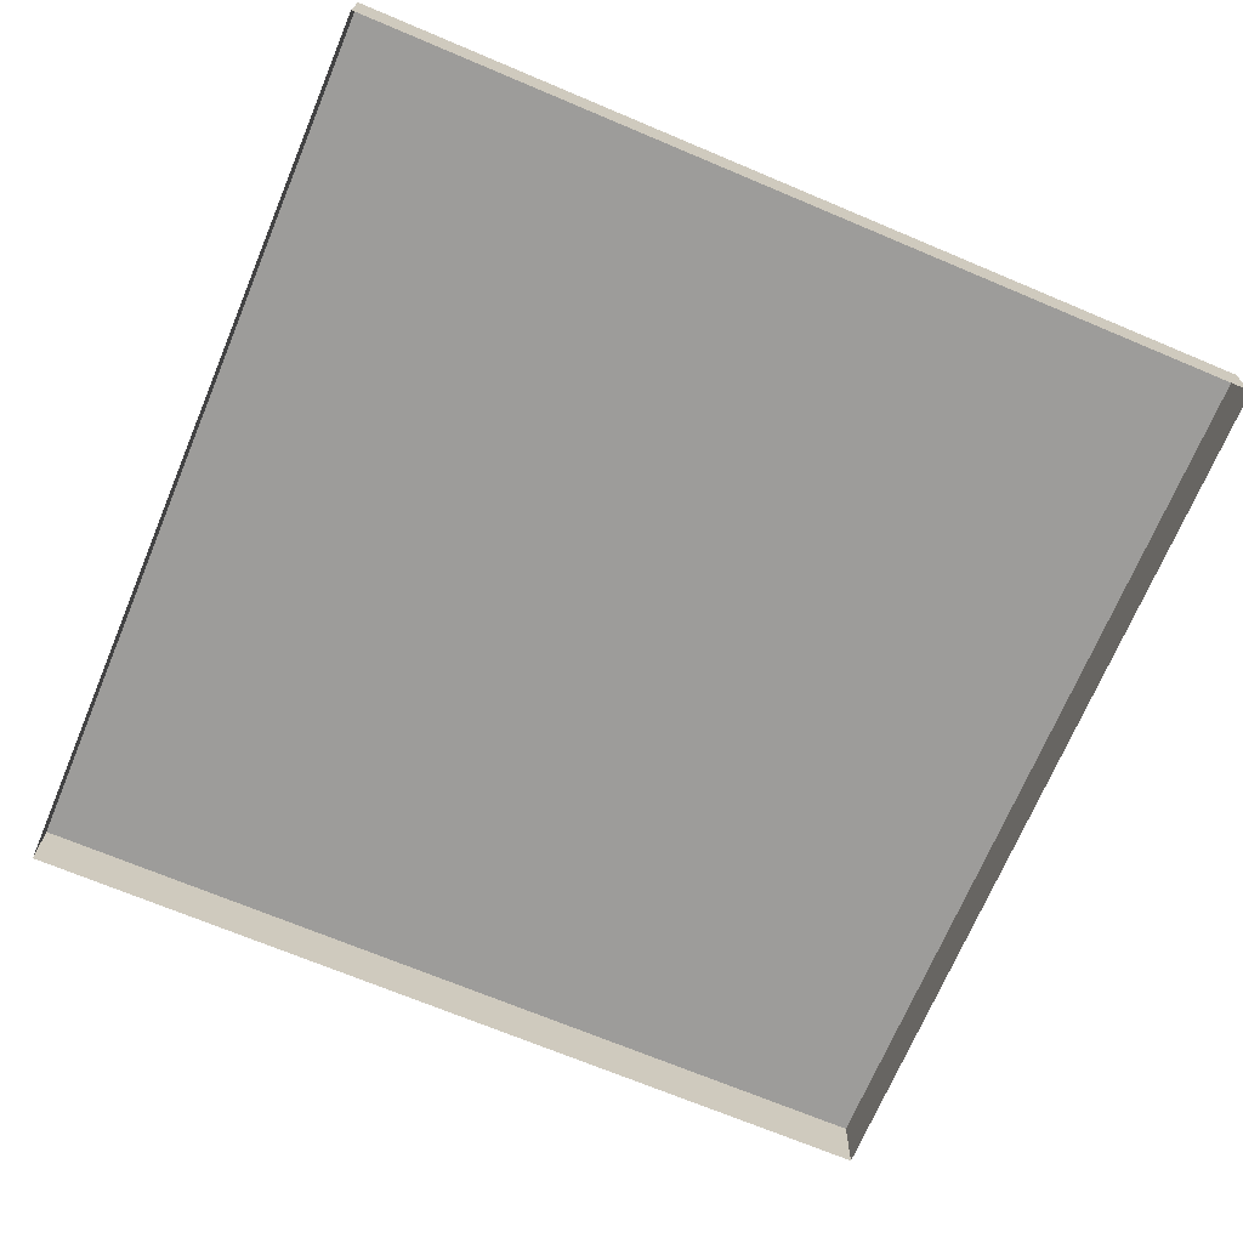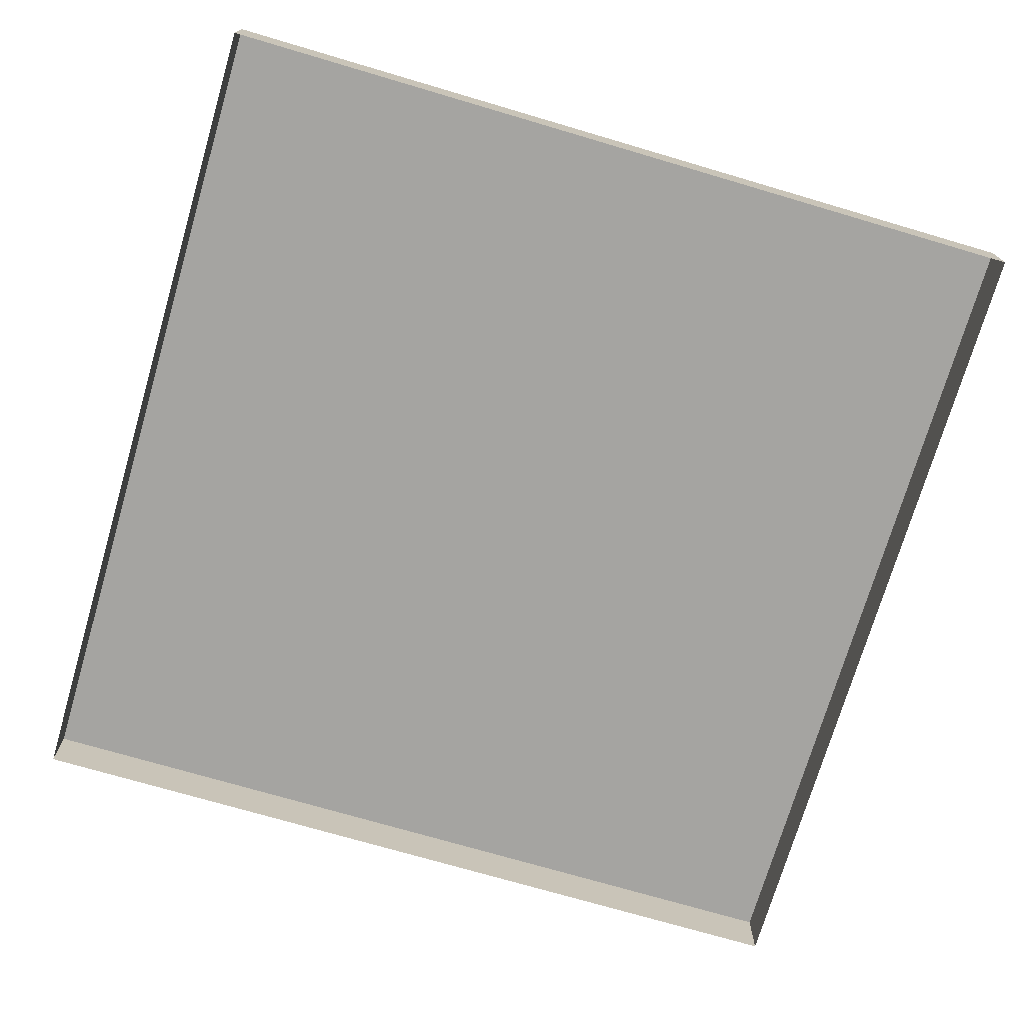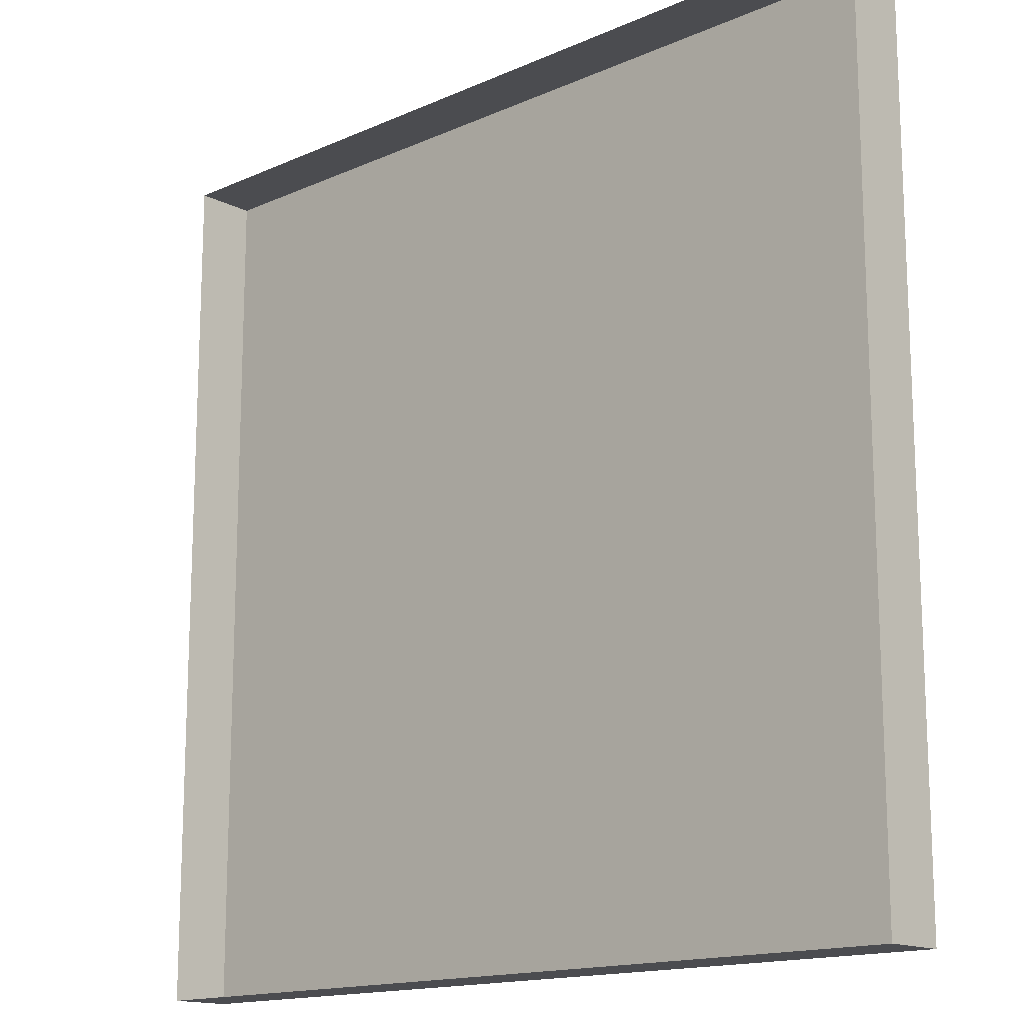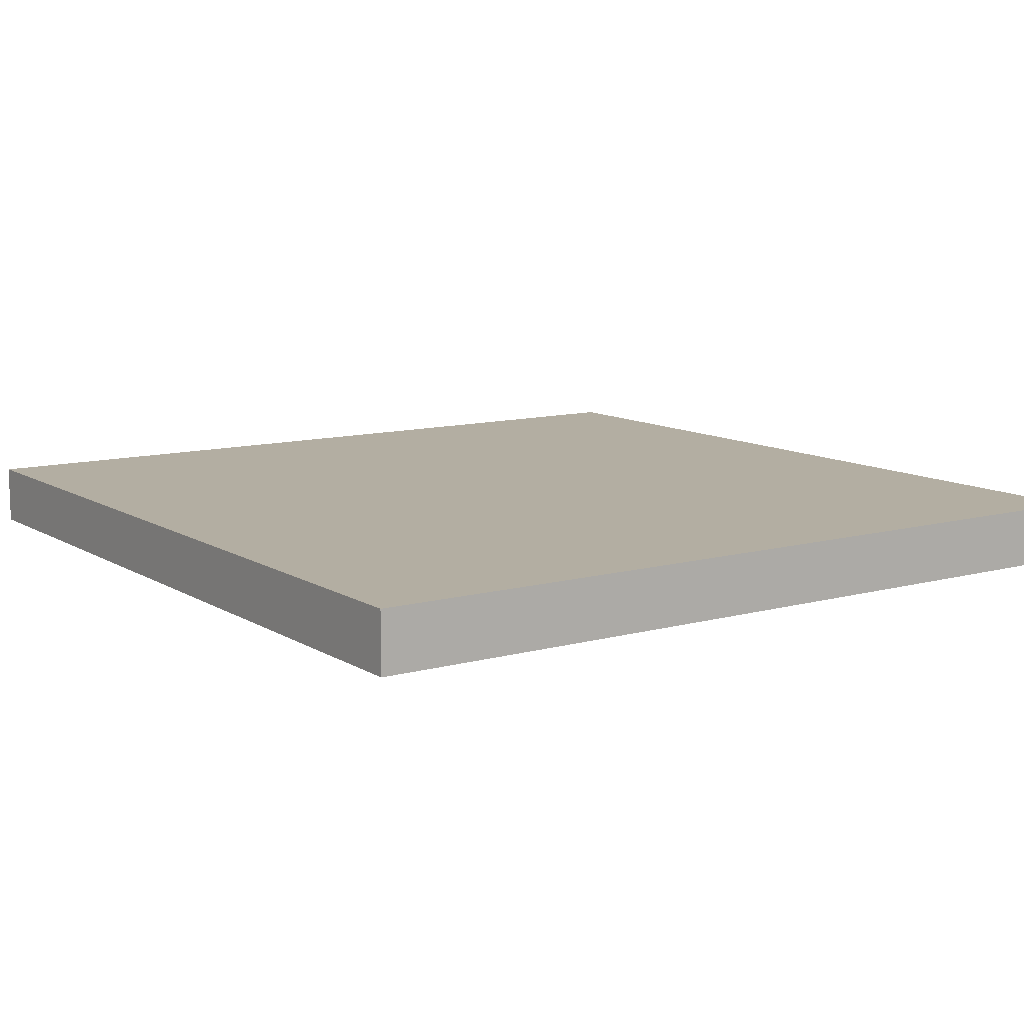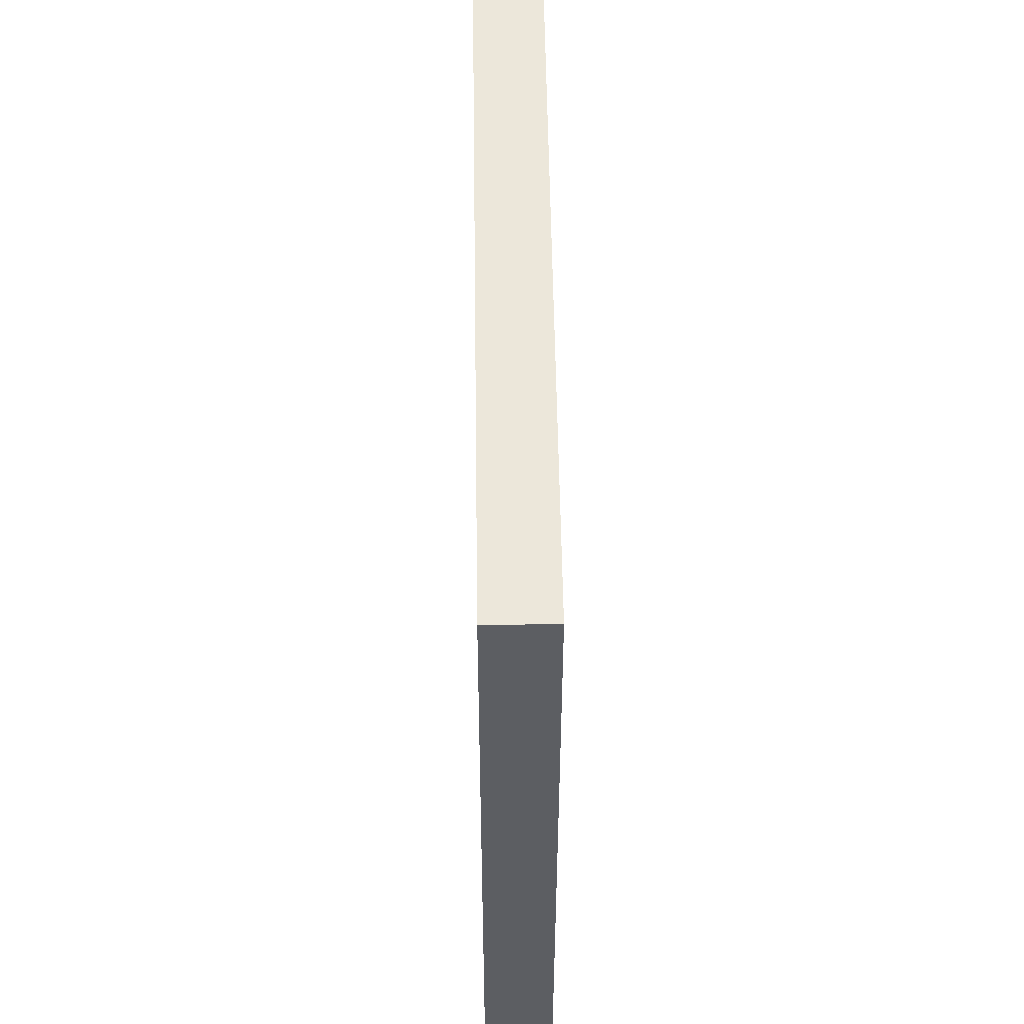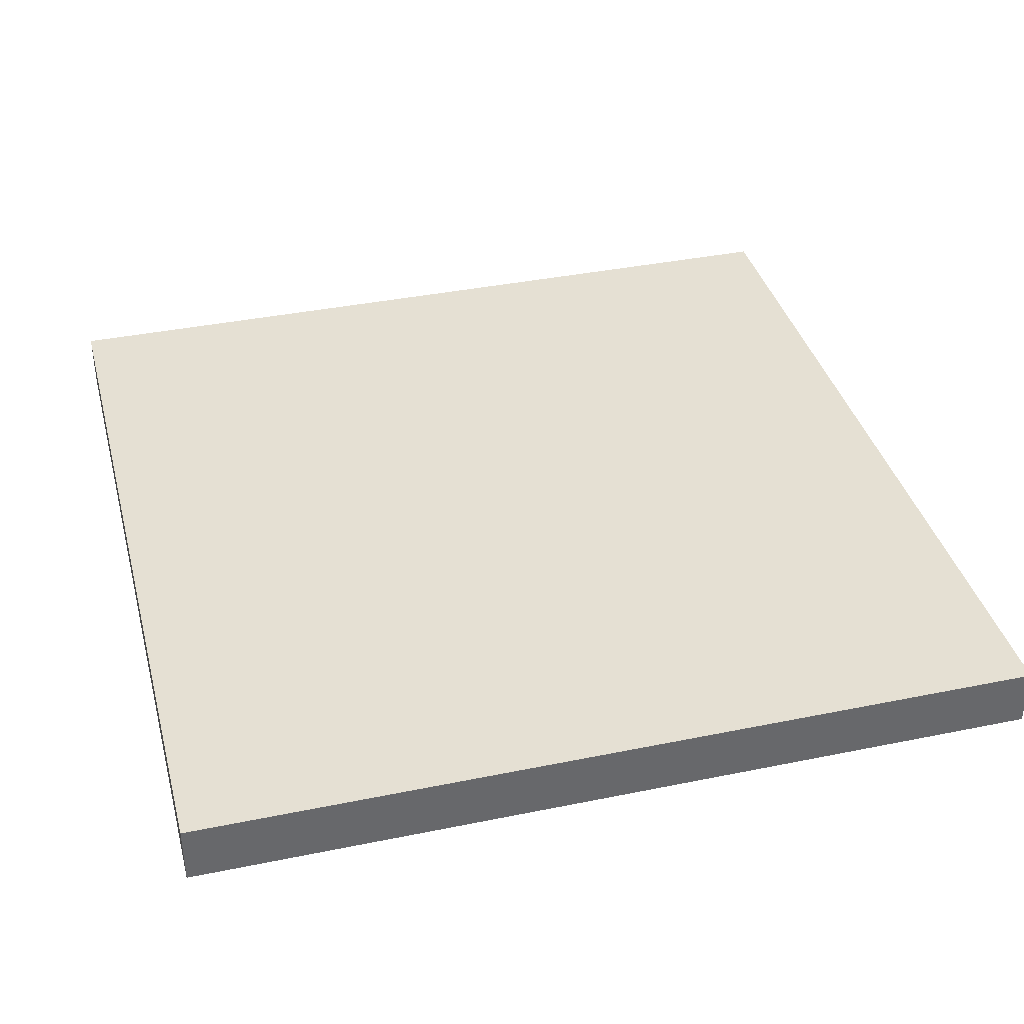
<metadata>
{"format":"obj","ext":"obj","renderer":"f3d","projection":"perspective","resolution":1024,"background":"white","views":[{"elev":-70.2,"azim":-112.8,"up":"+Z"},{"elev":-73.3,"azim":-16.4,"up":"+Z"},{"elev":-15.2,"azim":-136.7,"up":"+Y"},{"elev":10.8,"azim":55.6,"up":"+Z"},{"elev":52.4,"azim":-90.8,"up":"+Y"},{"elev":37.9,"azim":-14.6,"up":"+Z"}]}
</metadata>
<code>
g SI_Prop_WallDeco_05
v 0.3187 0.1813 0.03511
v 0.3187 0.3088 0.03511
v 0.3187 0.8187 0.03511
v -0.1431 0.4134 0.03511
v -0.1431 0.714 0.03511
v 0.1431 0.714 0.03511
v 0.1431 0.4134 0.03511
v -0.5 1 0.03511
v -0.5 1 -0.03511
v 0.5 1 -0.03511
v 0.5 1 0.03511
v -0.5 0 -0.03511
v -0.5 0 0.03511
v 0.5 0 0.03511
v 0.5 0 -0.03511
v 0.5 0 0.03511
v 0.5 1 0.03511
v 0.5 1 -0.03511
v 0.5 0 -0.03511
v -0.5 0 -0.03511
v -0.5 1 -0.03511
v -0.5 1 0.03511
v -0.5 0 0.03511
v -0.3187 0.1813 0.03511
v -0.3187 0.3088 0.03511
v 0.3187 0.3088 0.03511
v 0.3187 0.1813 0.03511
v -0.3454 0.8454 0.03511
v -0.3187 0.8187 0.03511
v -0.3187 0.3088 0.03511
v -0.3187 0.1813 0.03511
v 0.3454 0.8454 0.03511
v -0.3454 0.1546 0.03511
v 0.3187 0.8187 0.03511
v 0.3187 0.1813 0.03511
v 0.3454 0.1546 0.03511
v -0.5 0 0.03511
v -0.3454 0.1546 0.03511
v 0.3454 0.1546 0.03511
v 0.5 0 0.03511
v -0.5 1 0.03511
v 0.3454 0.8454 0.03511
v -0.3454 0.8454 0.03511
v 0.5 1 0.03511
v -0.3187 0.3088 0.03511
v -0.1431 0.4134 0.03511
v 0.1431 0.4134 0.03511
v 0.3187 0.3088 0.03511
v -0.3187 0.8187 0.03511
v 0.1431 0.714 0.03511
v -0.1431 0.714 0.03511
v 0.3187 0.8187 0.03511
g SI_Prop_WallDeco_05_0
f 3 2 1
f 6 5 4
f 7 6 4
f 10 9 8
f 11 10 8
f 14 13 12
f 15 14 12
f 18 17 16
f 19 18 16
f 22 21 20
f 23 22 20
f 26 25 24
f 27 26 24
f 30 29 28
f 28 31 30
f 28 29 32
f 28 33 31
f 29 34 32
f 35 31 33
f 36 32 34
f 36 35 33
f 34 35 36
f 39 38 37
f 40 39 37
f 37 38 41
f 42 39 40
f 38 43 41
f 44 42 40
f 41 43 44
f 43 42 44
f 47 46 45
f 48 47 45
f 45 46 49
f 50 47 48
f 46 51 49
f 52 50 48
f 49 51 52
f 51 50 52

</code>
